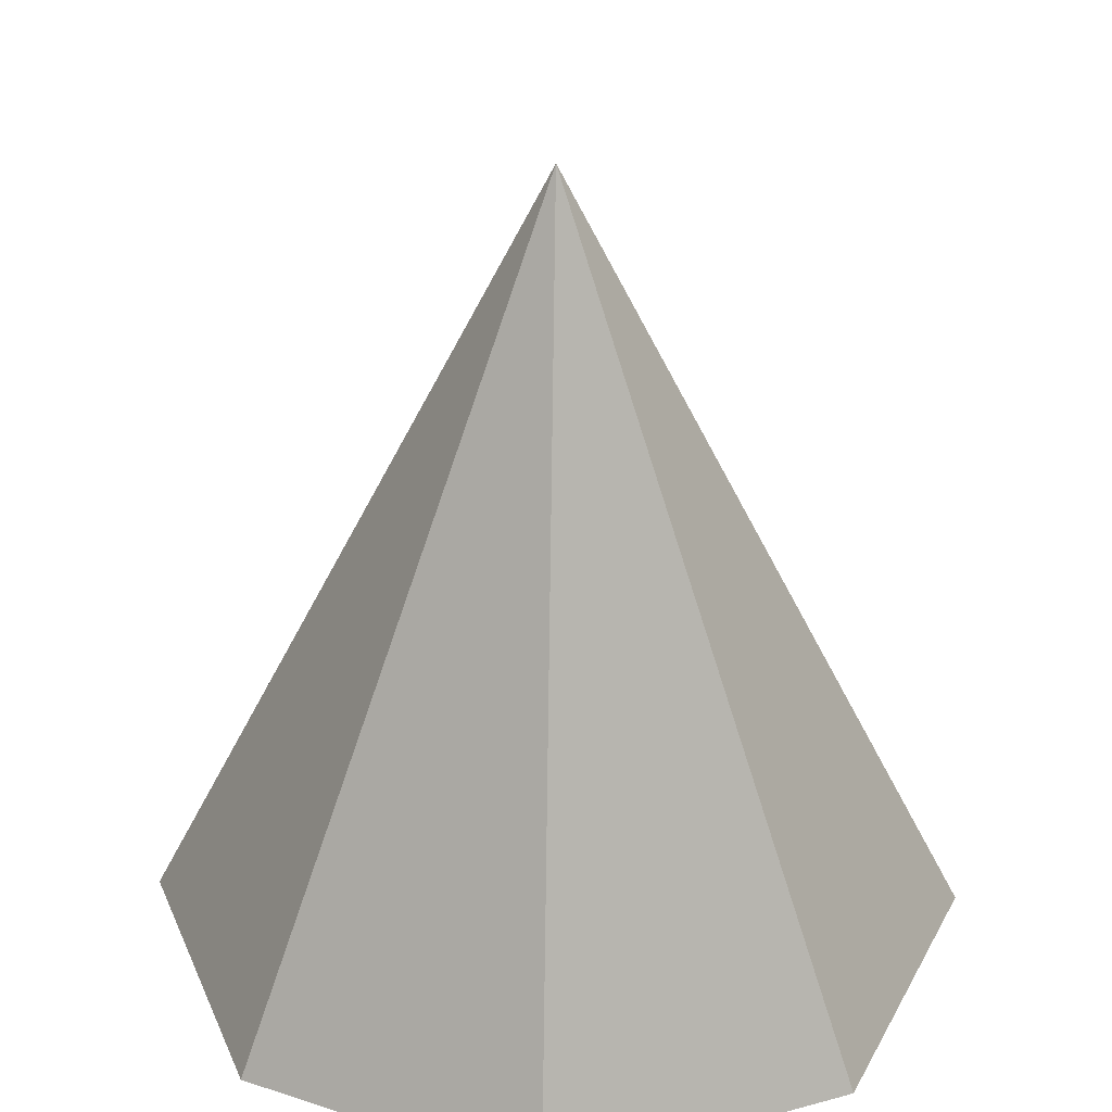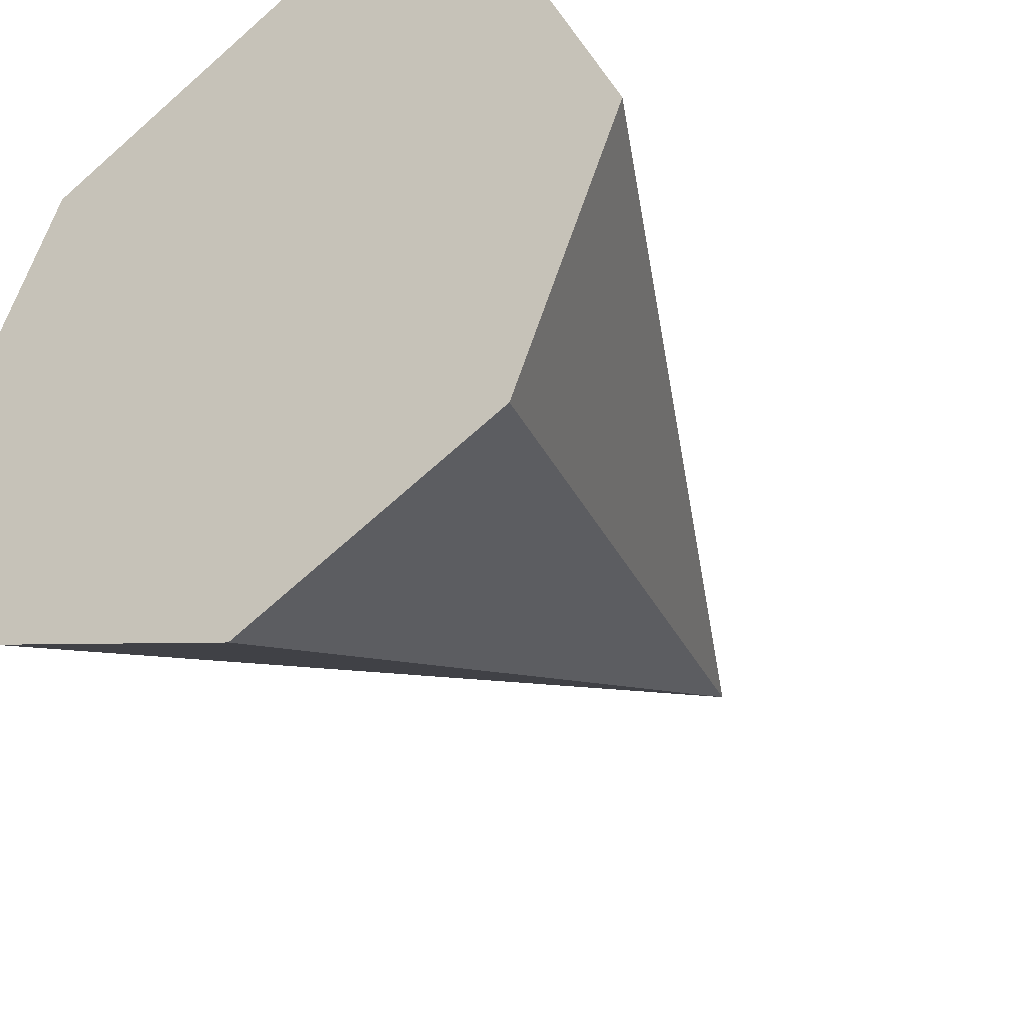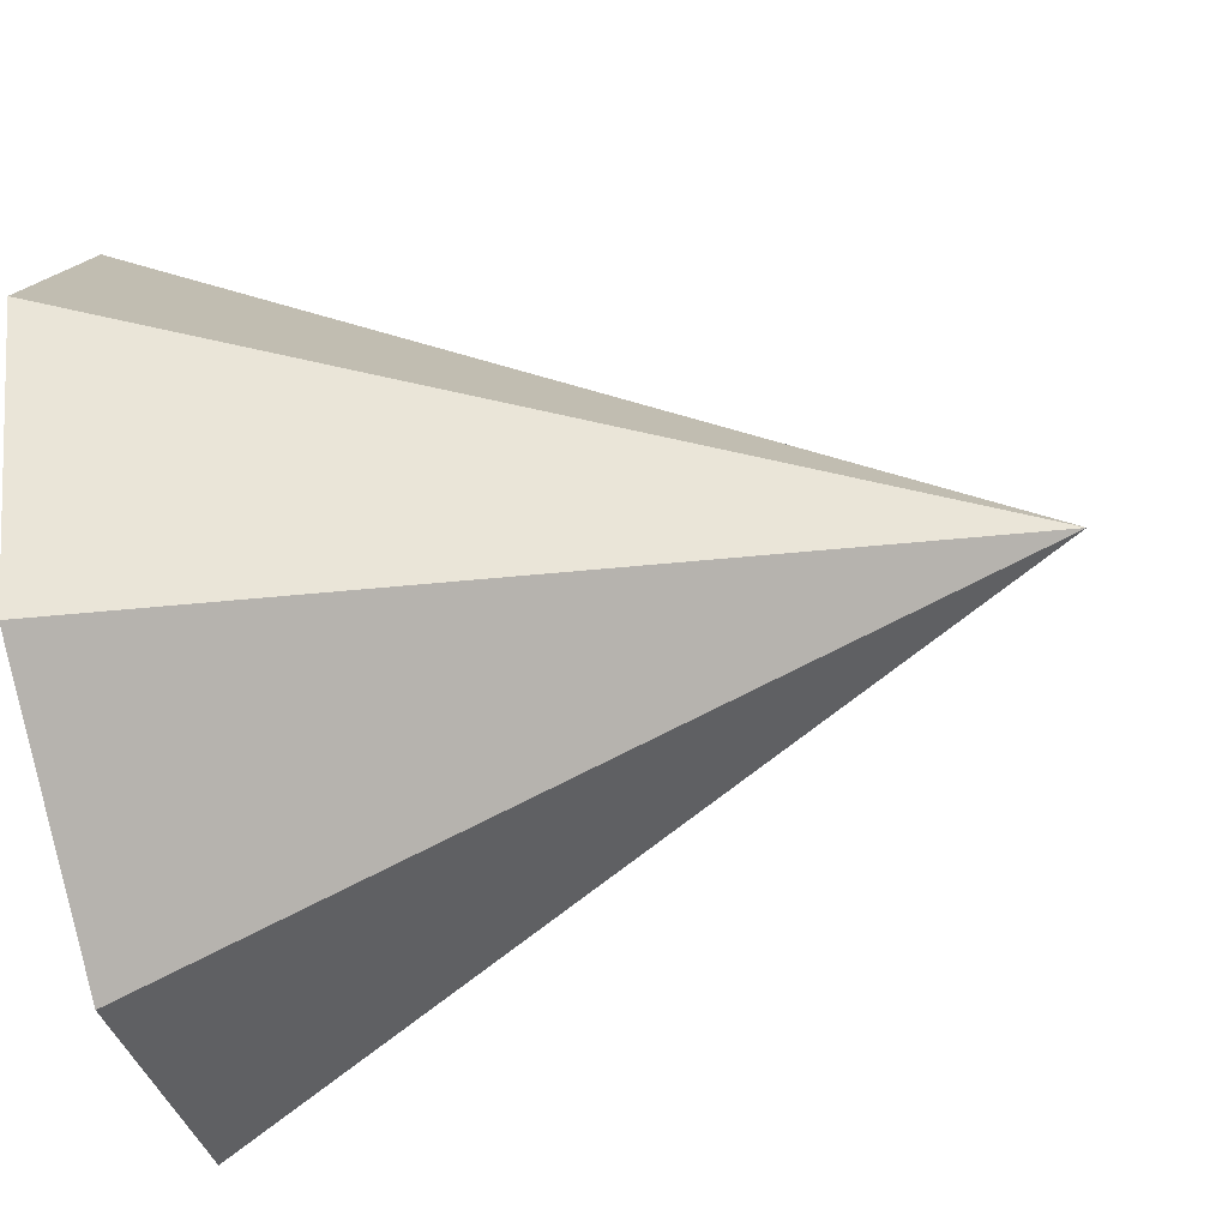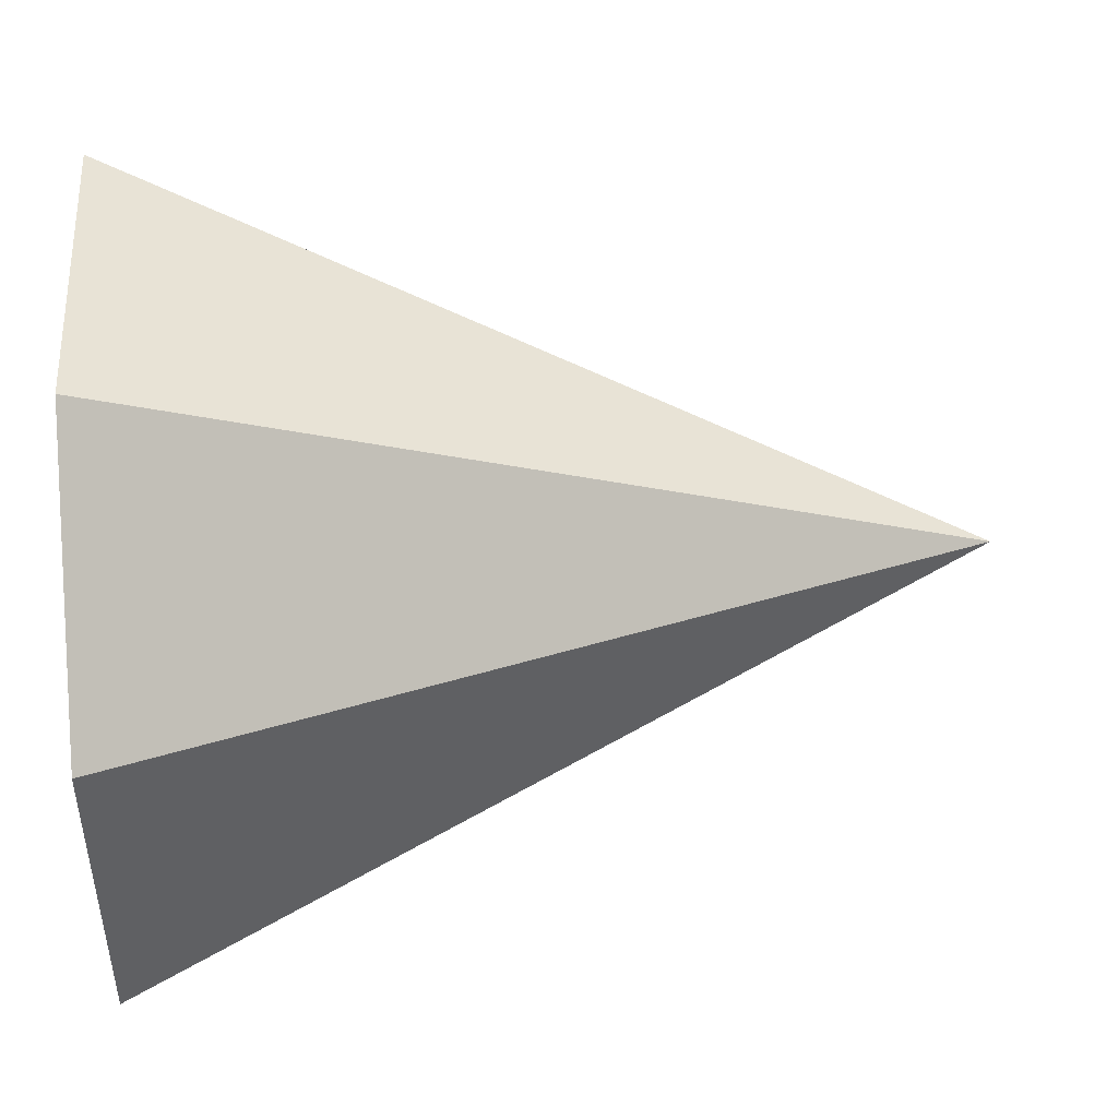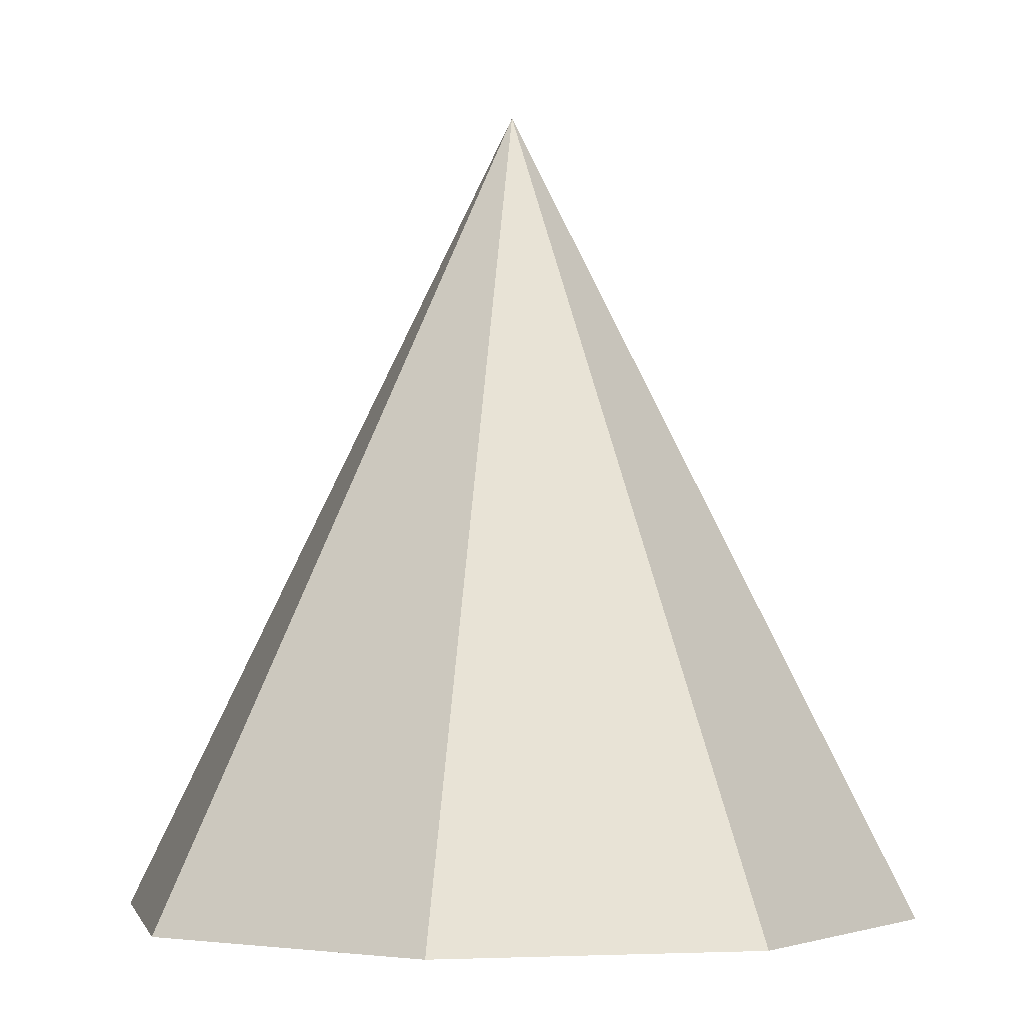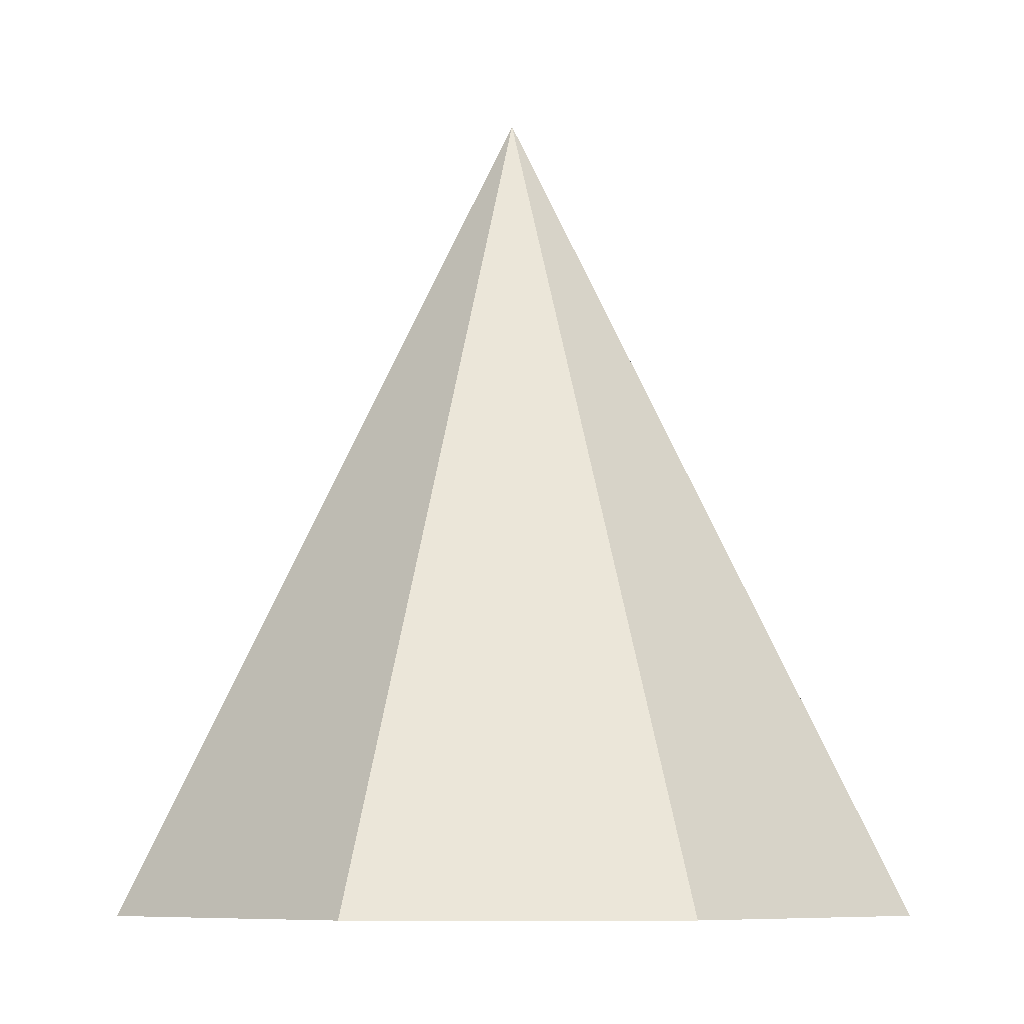
<metadata>
{"format":"obj","ext":"obj","renderer":"f3d","projection":"perspective","resolution":1024,"background":"white","views":[{"elev":33.1,"azim":136.8,"up":"+Y"},{"elev":-38.9,"azim":35.5,"up":"+Z"},{"elev":-55.4,"azim":102.5,"up":"+Z"},{"elev":68.4,"azim":87.5,"up":"+Z"},{"elev":-2.5,"azim":-169.3,"up":"+Y"},{"elev":-7.6,"azim":-158.3,"up":"+Y"}]}
</metadata>
<code>
o Cone1
g Cone
v -1 0 0.5
v -0.8536 0 0.8536
v -0.5 1 0.5
v -0.5 0 0.5
v -0.5 0 1
v -0.1464 0 0.8536
v 0 0 0.5
v -0.1464 0 0.1464
v -0.5 0 0
v -0.8536 0 0.1464
f 1 2 3
f 4 2 1
f 2 5 3
f 4 5 2
f 5 6 3
f 4 6 5
f 6 7 3
f 4 7 6
f 7 8 3
f 4 8 7
f 8 9 3
f 4 9 8
f 9 10 3
f 4 10 9
f 10 1 3
f 4 1 10

</code>
